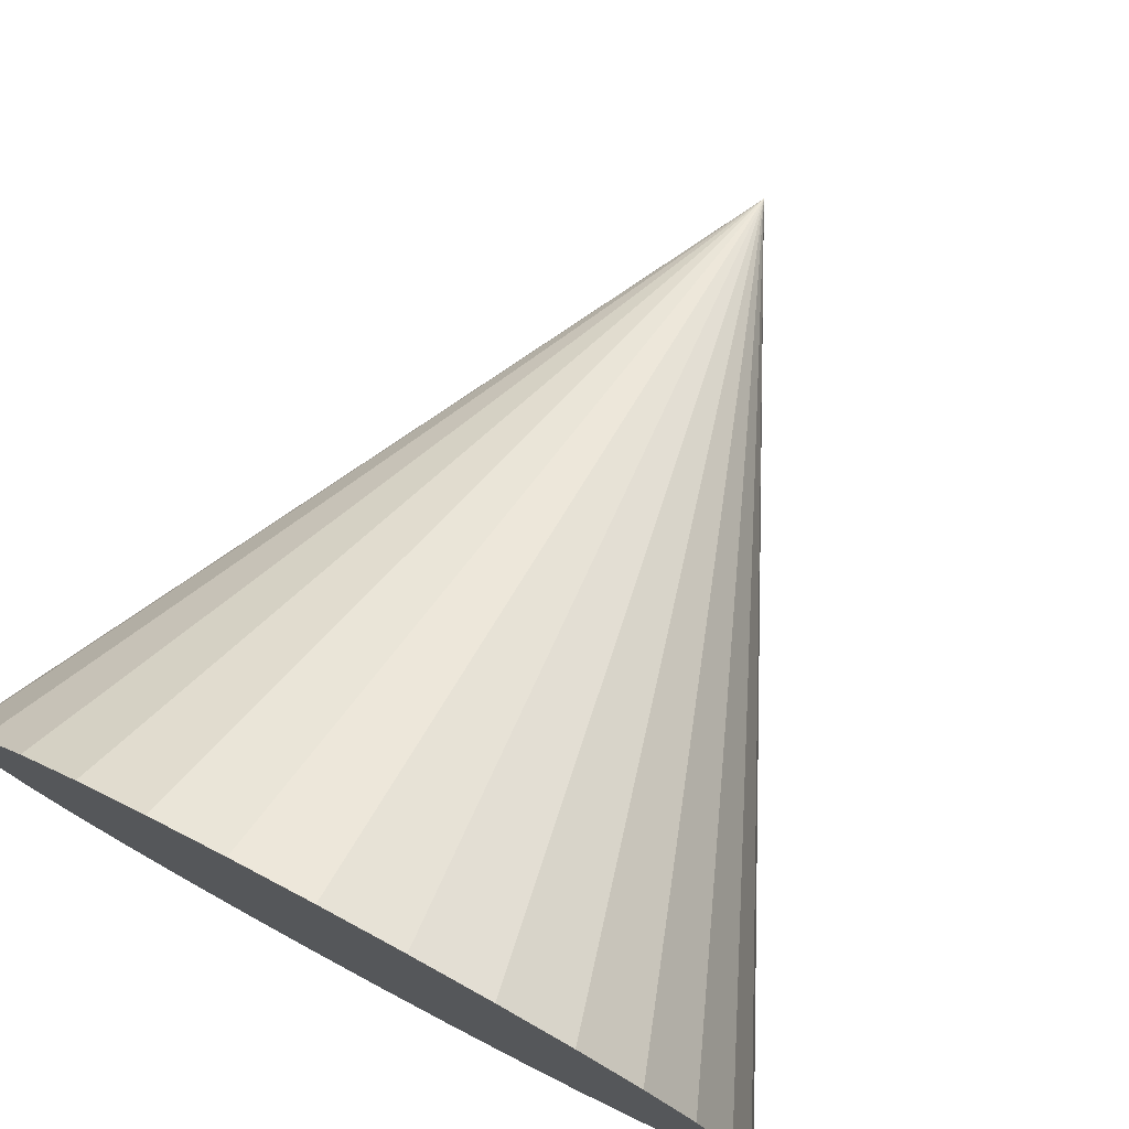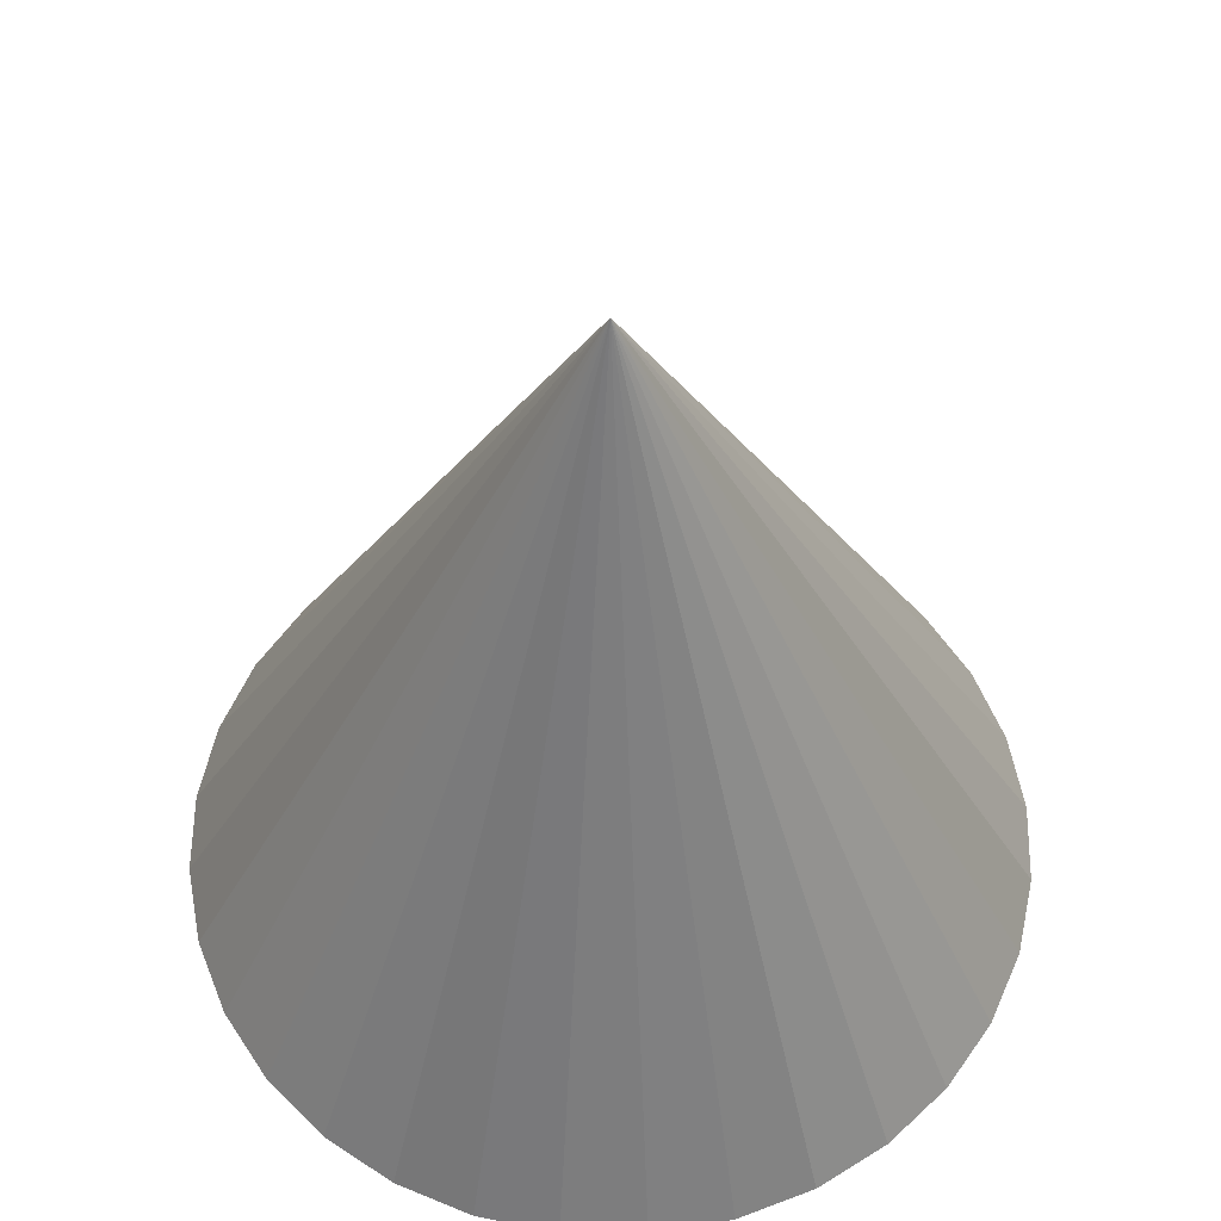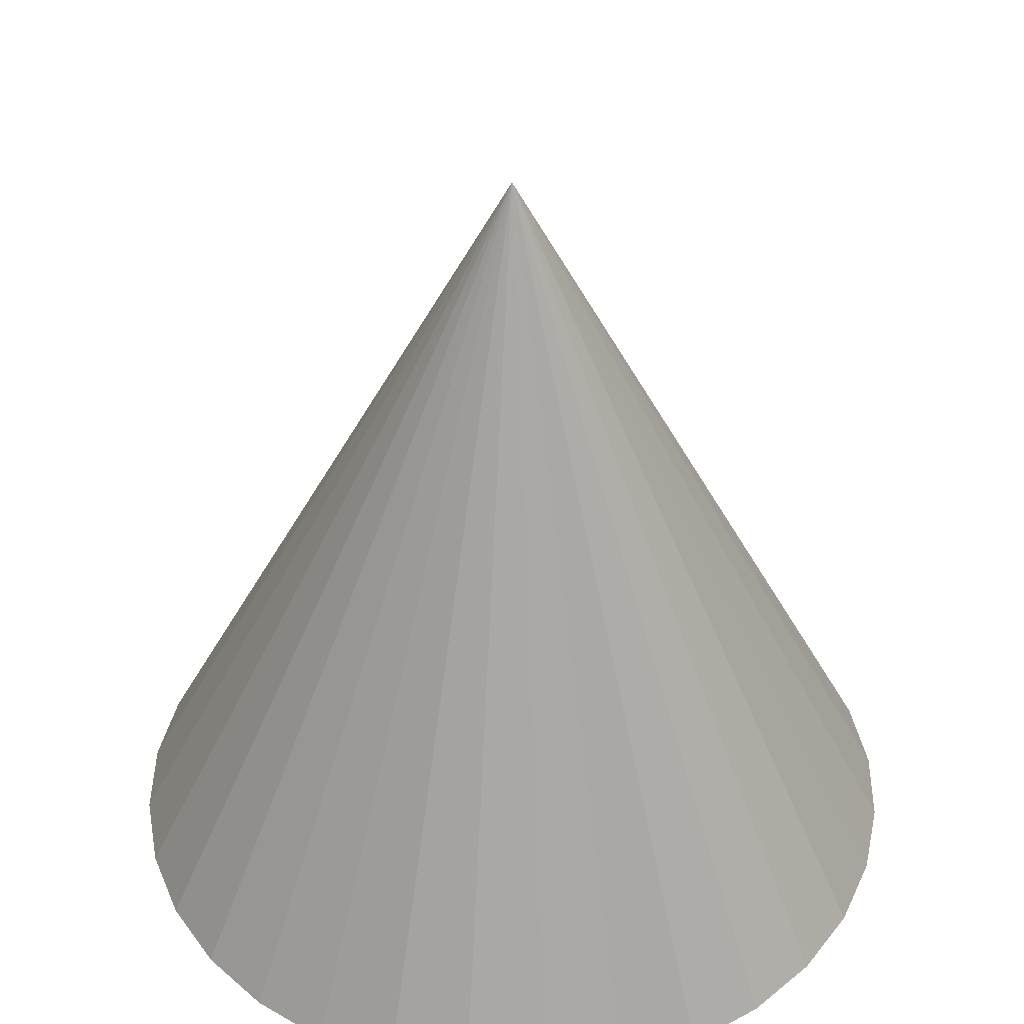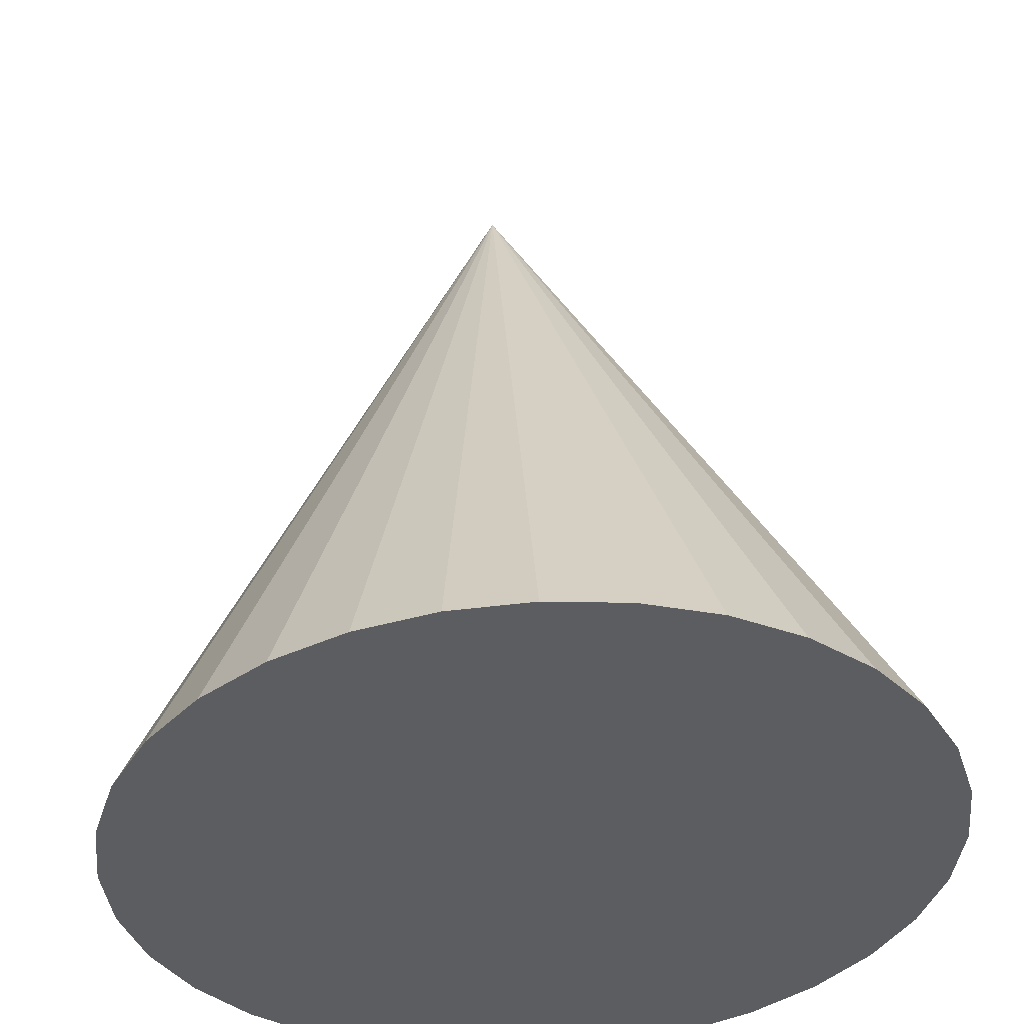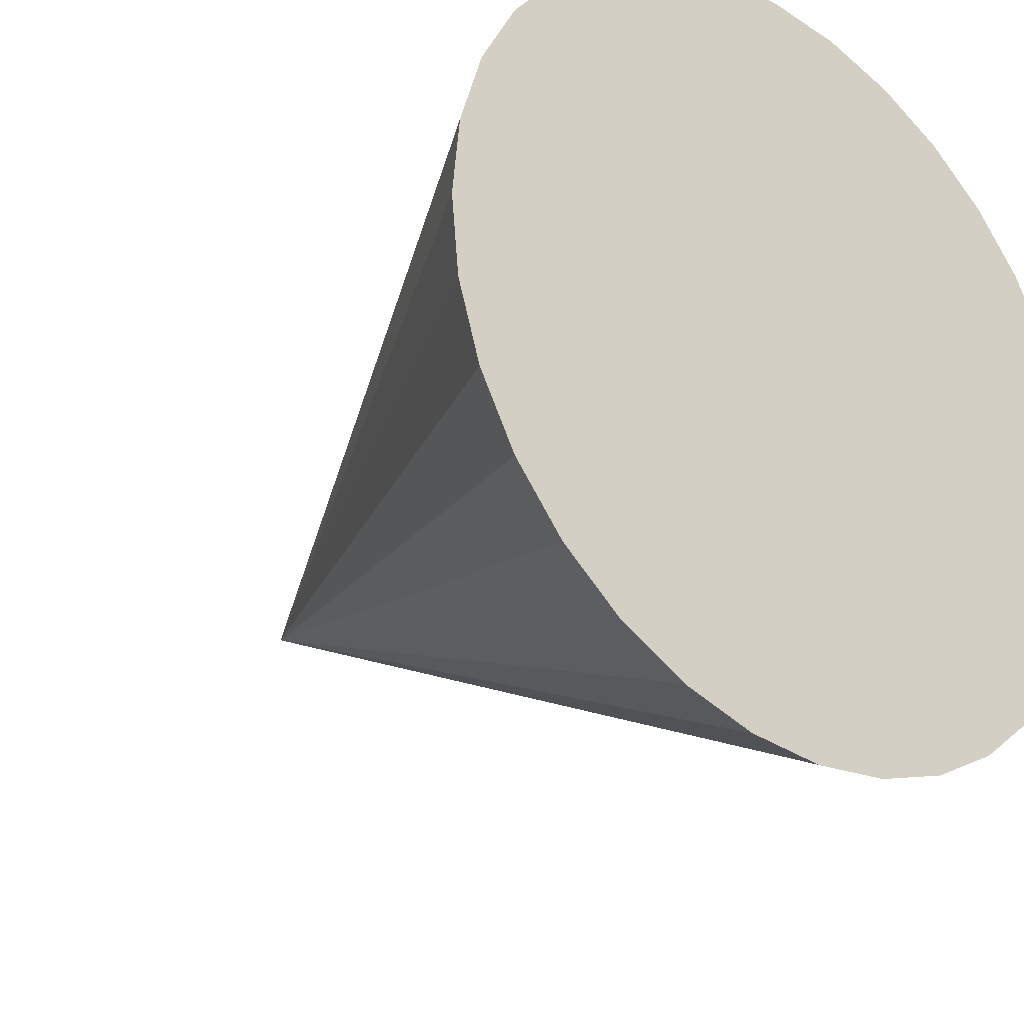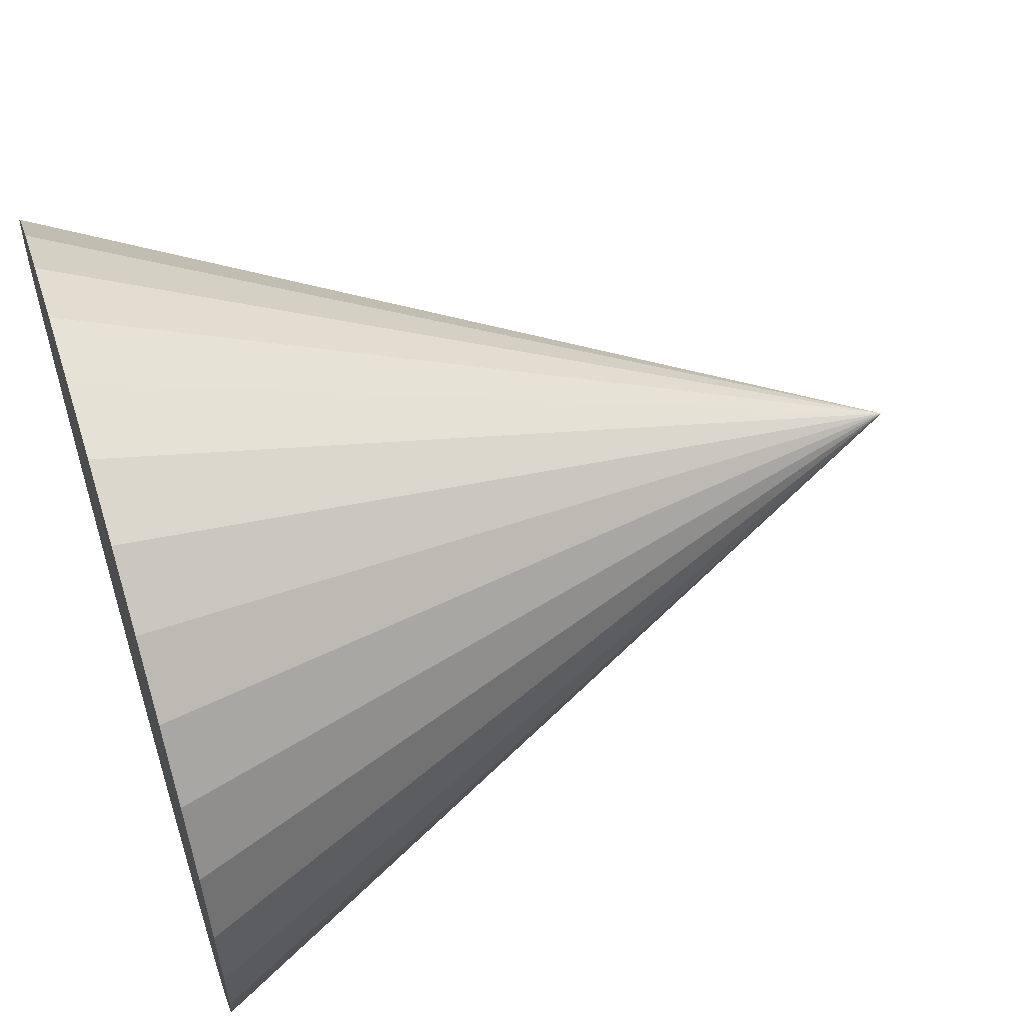
<metadata>
{"format":"obj","ext":"obj","renderer":"f3d","projection":"perspective","resolution":1024,"background":"white","views":[{"elev":77.3,"azim":28.0,"up":"+Z"},{"elev":57.2,"azim":-4.8,"up":"+Y"},{"elev":41.5,"azim":-139.8,"up":"+Y"},{"elev":52.3,"azim":-3.1,"up":"+Z"},{"elev":-27.7,"azim":-40.0,"up":"+Z"},{"elev":57.8,"azim":72.5,"up":"+Z"}]}
</metadata>
<code>
o Cone
v 0 0.02352 -1
v 0 2.024 0
v 0.1951 0.02352 -0.9808
v 0.3827 0.02352 -0.9239
v 0.5556 0.02352 -0.8315
v 0.7071 0.02352 -0.7071
v 0.8315 0.02352 -0.5556
v 0.9239 0.02352 -0.3827
v 0.9808 0.02352 -0.1951
v 1 0.02352 -0
v 0.9808 0.02352 0.1951
v 0.9239 0.02352 0.3827
v 0.8315 0.02352 0.5556
v 0.7071 0.02352 0.7071
v 0.5556 0.02352 0.8315
v 0.3827 0.02352 0.9239
v 0.1951 0.02352 0.9808
v -0 0.02352 1
v -0.1951 0.02352 0.9808
v -0.3827 0.02352 0.9239
v -0.5556 0.02352 0.8315
v -0.7071 0.02352 0.7071
v -0.8315 0.02352 0.5556
v -0.9239 0.02352 0.3827
v -0.9808 0.02352 0.1951
v -1 0.02352 -1e-06
v -0.9808 0.02352 -0.1951
v -0.9239 0.02352 -0.3827
v -0.8315 0.02352 -0.5556
v -0.7071 0.02352 -0.7071
v -0.5556 0.02352 -0.8315
v -0.3827 0.02352 -0.9239
v -0.1951 0.02352 -0.9808
f 32 2 33
f 1 2 3
f 31 2 32
f 30 2 31
f 29 2 30
f 28 2 29
f 27 2 28
f 26 2 27
f 25 2 26
f 24 2 25
f 23 2 24
f 22 2 23
f 21 2 22
f 20 2 21
f 19 2 20
f 18 2 19
f 17 2 18
f 16 2 17
f 15 2 16
f 14 2 15
f 13 2 14
f 12 2 13
f 11 2 12
f 10 2 11
f 9 2 10
f 8 2 9
f 7 2 8
f 6 2 7
f 5 2 6
f 4 2 5
f 33 2 1
f 3 2 4
f 1 3 4 5 6 7 8 9 10 11 12 13 14 15 16 17 18 19 20 21 22 23 24 25 26 27 28 29 30 31 32 33

</code>
